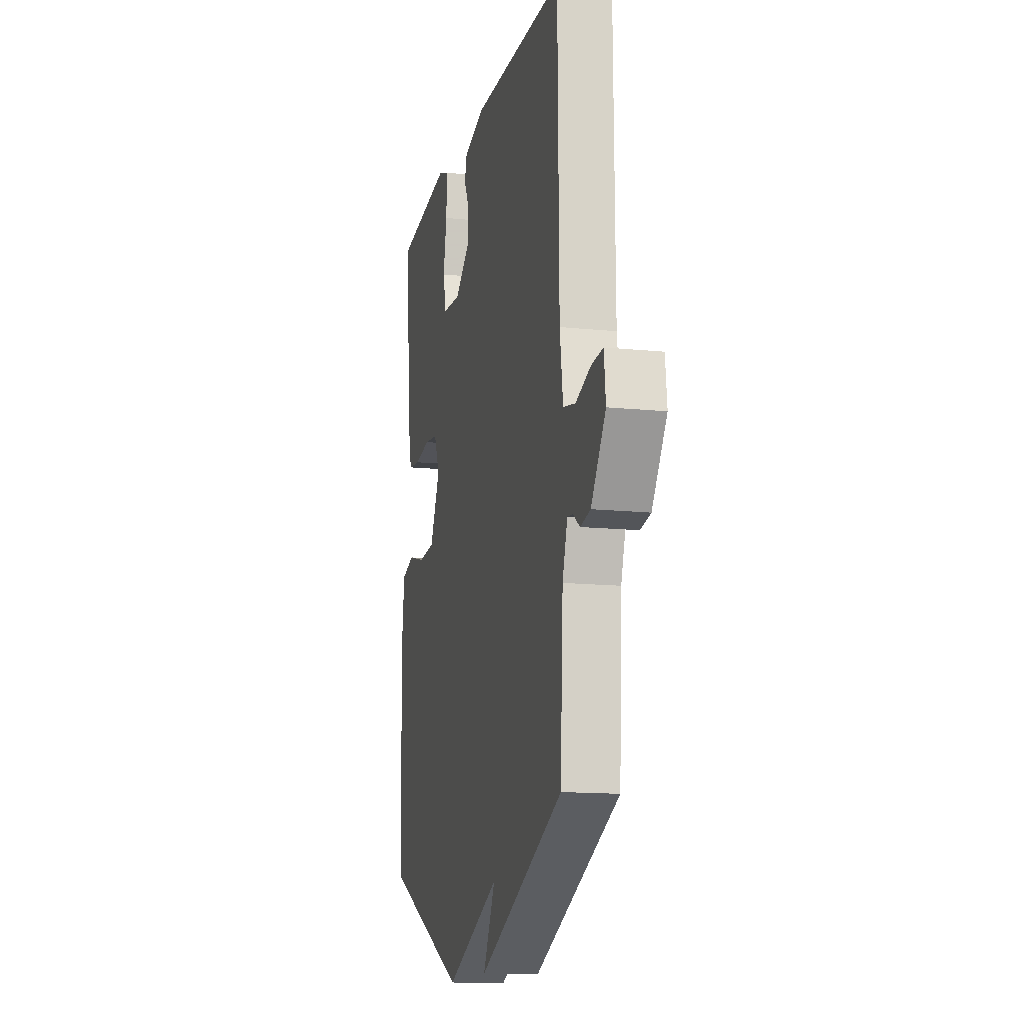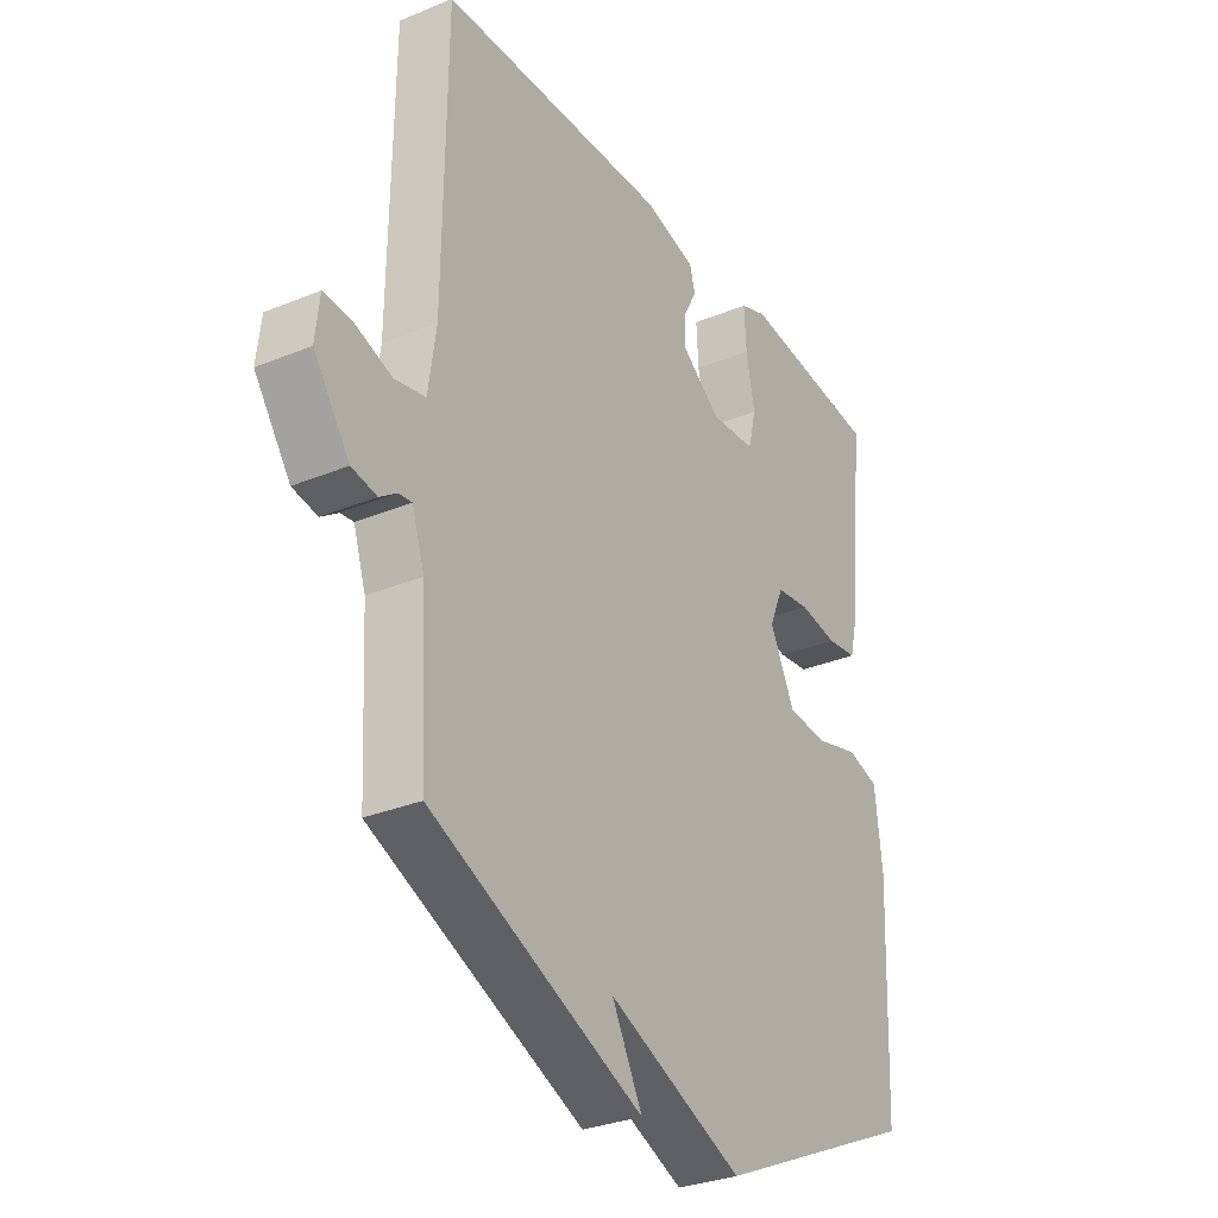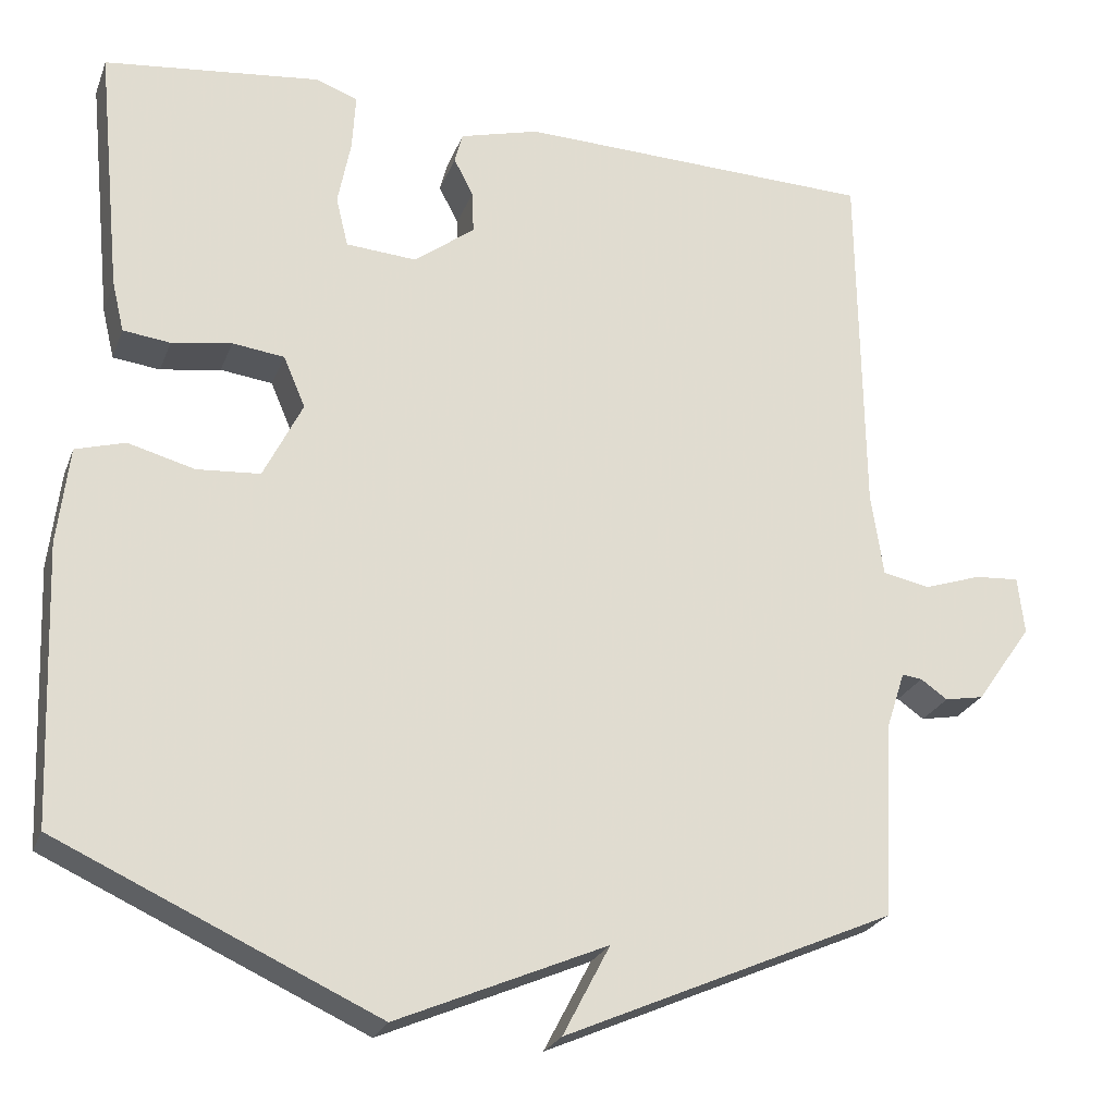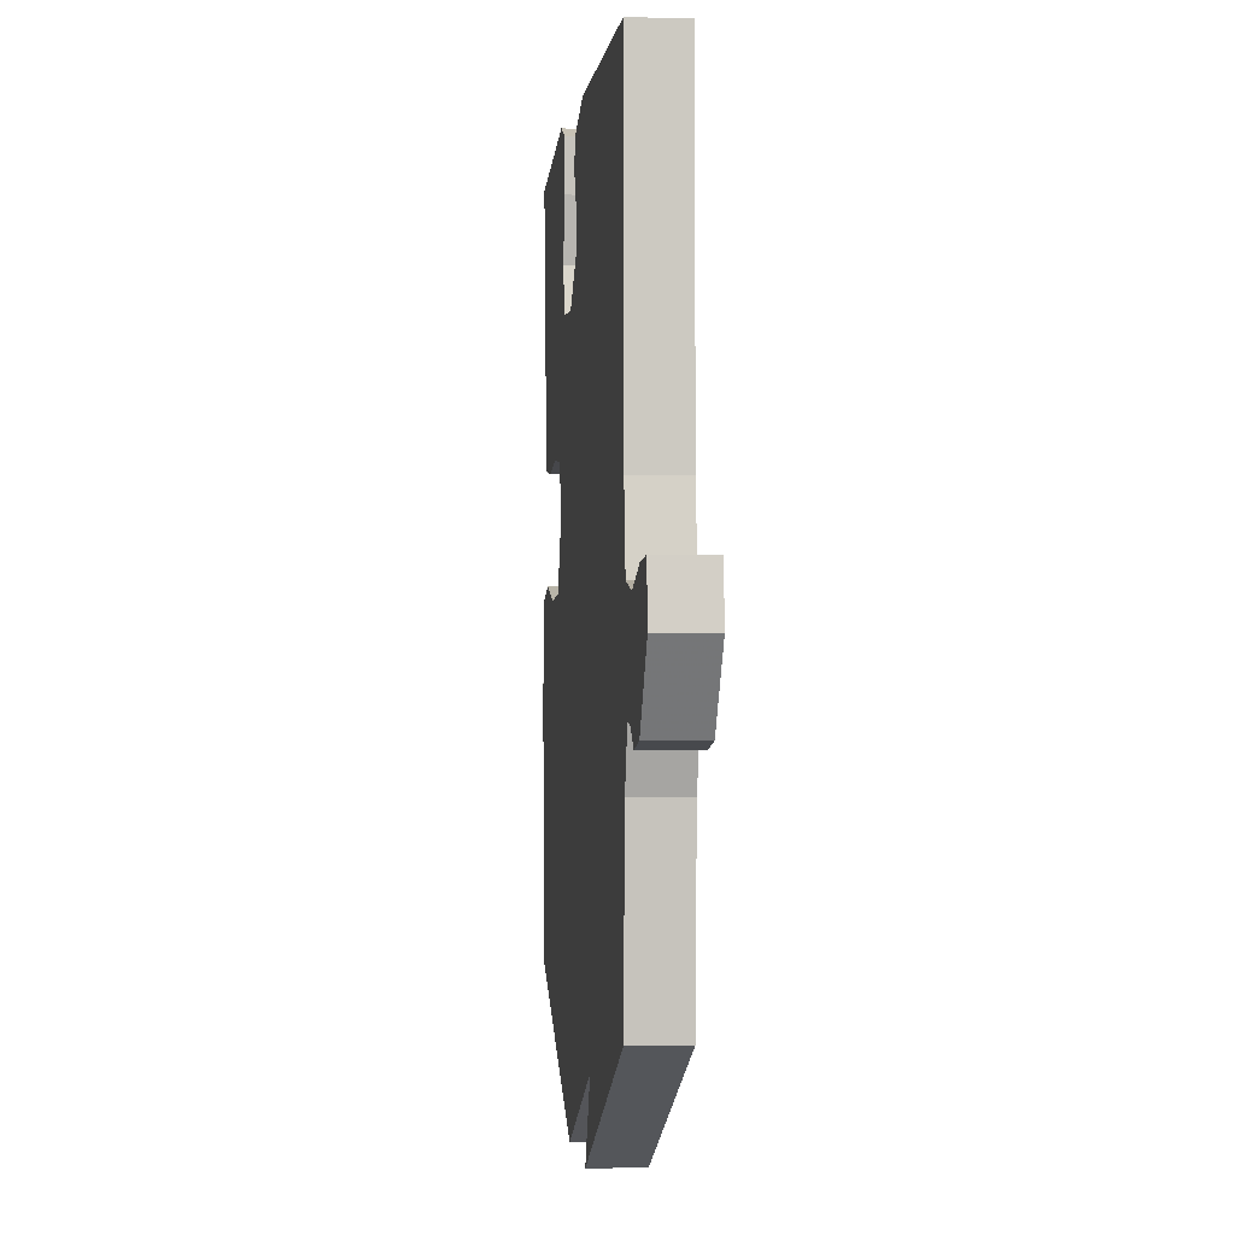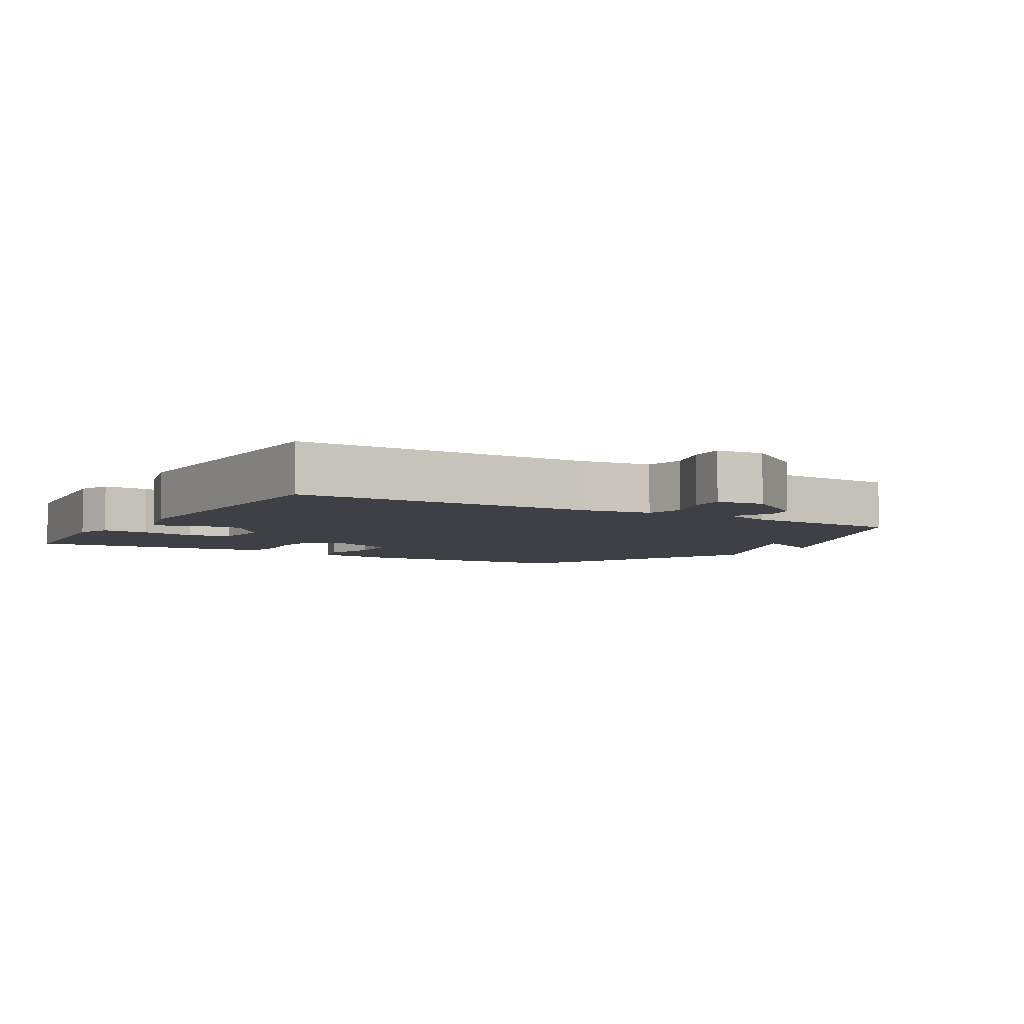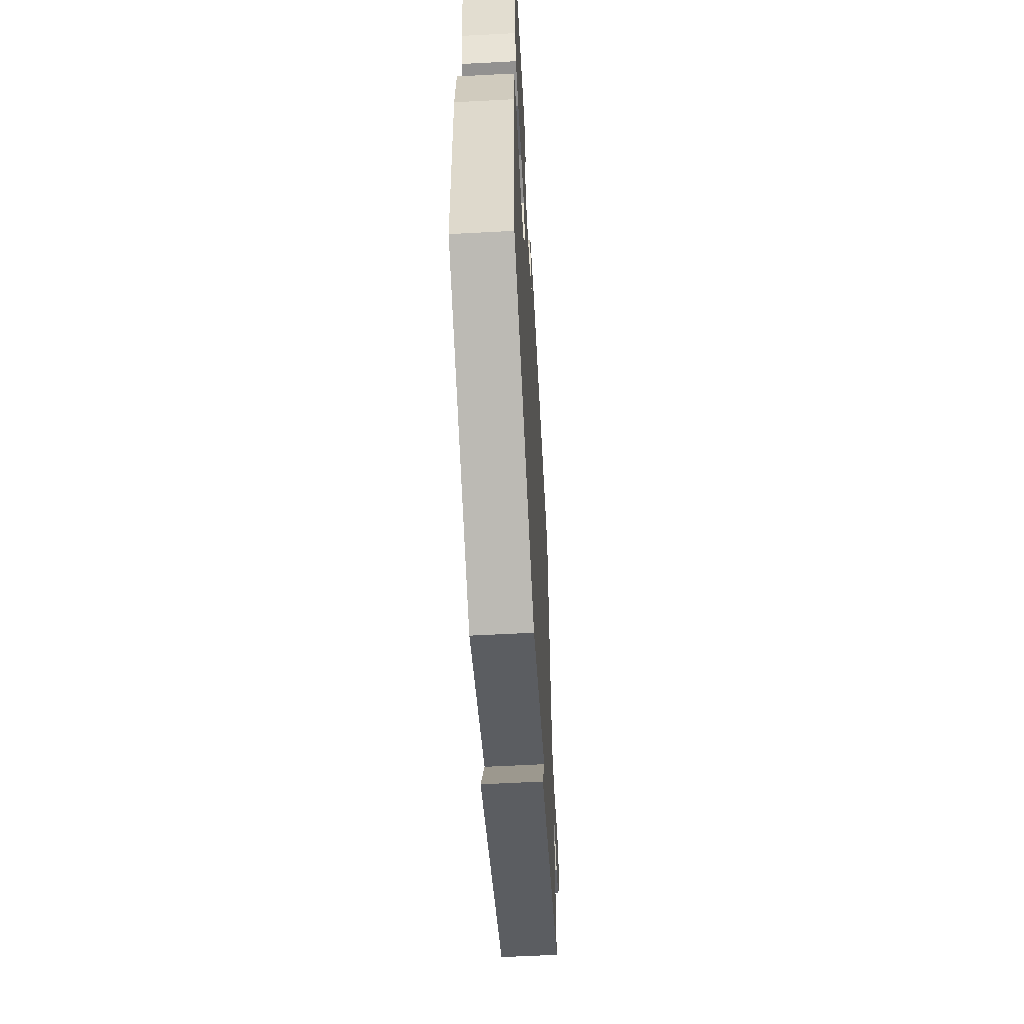
<metadata>
{"format":"obj","ext":"obj","renderer":"f3d","projection":"perspective","resolution":1024,"background":"white","views":[{"elev":-13.9,"azim":77.1,"up":"+Z"},{"elev":-30.8,"azim":120.7,"up":"+Z"},{"elev":-24.6,"azim":-17.9,"up":"+Z"},{"elev":-1.7,"azim":84.2,"up":"+Z"},{"elev":-5.2,"azim":58.9,"up":"+Y"},{"elev":-59.3,"azim":-86.9,"up":"+Z"}]}
</metadata>
<code>
v -0.5 0.07 -0.5
v -0.514 0.07 -0.157
v -0.5 0.07 -0.036
v -0.439 0.07 -0.018
v -0.357 0.07 -0.04
v -0.279 0.07 -0.034
v -0.231 0.07 0.063
v -0.258 0.07 0.126
v -0.322 0.07 0.134
v -0.396 0.07 0.122
v -0.454 0.07 0.129
v -0.469 0.07 0.192
v -0.5 0.07 0.5
v -0.232 0.07 0.531
v -0.181 0.07 0.512
v -0.185 0.07 0.442
v -0.201 0.07 0.359
v -0.186 0.07 0.297
v -0.099 0.07 0.291
v -0.024 0.07 0.348
v -0.026 0.07 0.401
v -0.05 0.07 0.447
v -0.04 0.07 0.485
v 0.058 0.07 0.512
v 0.5 0.07 0.5
v 0.505 0.07 0.052
v 0.52 0.07 -0.051
v 0.578 0.07 -0.063
v 0.649 0.07 -0.039
v 0.704 0.07 -0.035
v 0.712 0.07 -0.106
v 0.643 0.07 -0.204
v 0.595 0.07 -0.213
v 0.562 0.07 -0.19
v 0.537 0.07 -0.187
v 0.513 0.07 -0.26
v 0.5 0.07 -0.5
v 0.093 0.07 -0.679
v 0.151 0.07 -0.568
v -0.107 0.07 -0.679
v -0.5 0 -0.5
v -0.514 0 -0.157
v -0.5 0 -0.036
v -0.439 0 -0.018
v -0.357 0 -0.04
v -0.279 0 -0.034
v -0.231 0 0.063
v -0.258 0 0.126
v -0.322 0 0.134
v -0.396 0 0.122
v -0.454 0 0.129
v -0.469 0 0.192
v -0.5 0 0.5
v -0.232 0 0.531
v -0.181 0 0.512
v -0.185 0 0.442
v -0.201 0 0.359
v -0.186 0 0.297
v -0.099 0 0.291
v -0.024 0 0.348
v -0.026 0 0.401
v -0.05 0 0.447
v -0.04 0 0.485
v 0.058 0 0.512
v 0.5 0 0.5
v 0.505 0 0.052
v 0.52 0 -0.051
v 0.578 0 -0.063
v 0.649 0 -0.039
v 0.704 0 -0.035
v 0.712 0 -0.106
v 0.643 0 -0.204
v 0.595 0 -0.213
v 0.562 0 -0.19
v 0.537 0 -0.187
v 0.513 0 -0.26
v 0.5 0 -0.5
v 0.093 0 -0.679
v 0.151 0 -0.568
v -0.107 0 -0.679
f 3 4 5
f 2 3 5
f 1 2 5
f 40 1 5
f 39 40 5
f 36 37 38 39
f 39 5 6
f 36 39 6
f 35 36 6
f 34 35 6 7
f 32 33 34
f 31 32 34
f 30 31 34
f 29 30 34
f 28 29 34
f 27 28 34 7
f 26 27 7 8
f 24 25 26
f 23 24 26
f 22 23 26
f 21 22 26
f 20 21 26
f 19 20 26 8
f 18 19 8 9
f 11 12 13
f 10 11 13
f 9 10 13
f 18 9 13
f 17 18 13
f 15 16 17
f 14 15 17
f 13 14 17
f 45 44 43
f 45 43 42
f 45 42 41
f 45 41 80
f 45 80 79
f 79 78 77 76
f 46 45 79
f 46 79 76
f 46 76 75
f 47 46 75 74
f 74 73 72
f 74 72 71
f 74 71 70
f 74 70 69
f 74 69 68
f 47 74 68 67
f 48 47 67 66
f 66 65 64
f 66 64 63
f 66 63 62
f 66 62 61
f 66 61 60
f 48 66 60 59
f 49 48 59 58
f 53 52 51
f 53 51 50
f 53 50 49
f 53 49 58
f 53 58 57
f 57 56 55
f 57 55 54
f 57 54 53
f 1 41 42 2
f 2 42 43 3
f 3 43 44 4
f 4 44 45 5
f 5 45 46 6
f 6 46 47 7
f 7 47 48 8
f 8 48 49 9
f 9 49 50 10
f 10 50 51 11
f 11 51 52 12
f 12 52 53 13
f 13 53 54 14
f 14 54 55 15
f 15 55 56 16
f 16 56 57 17
f 17 57 58 18
f 18 58 59 19
f 19 59 60 20
f 20 60 61 21
f 21 61 62 22
f 22 62 63 23
f 23 63 64 24
f 24 64 65 25
f 25 65 66 26
f 26 66 67 27
f 27 67 68 28
f 28 68 69 29
f 29 69 70 30
f 30 70 71 31
f 31 71 72 32
f 32 72 73 33
f 33 73 74 34
f 34 74 75 35
f 35 75 76 36
f 36 76 77 37
f 37 77 78 38
f 38 78 79 39
f 39 79 80 40
f 40 80 41 1

</code>
